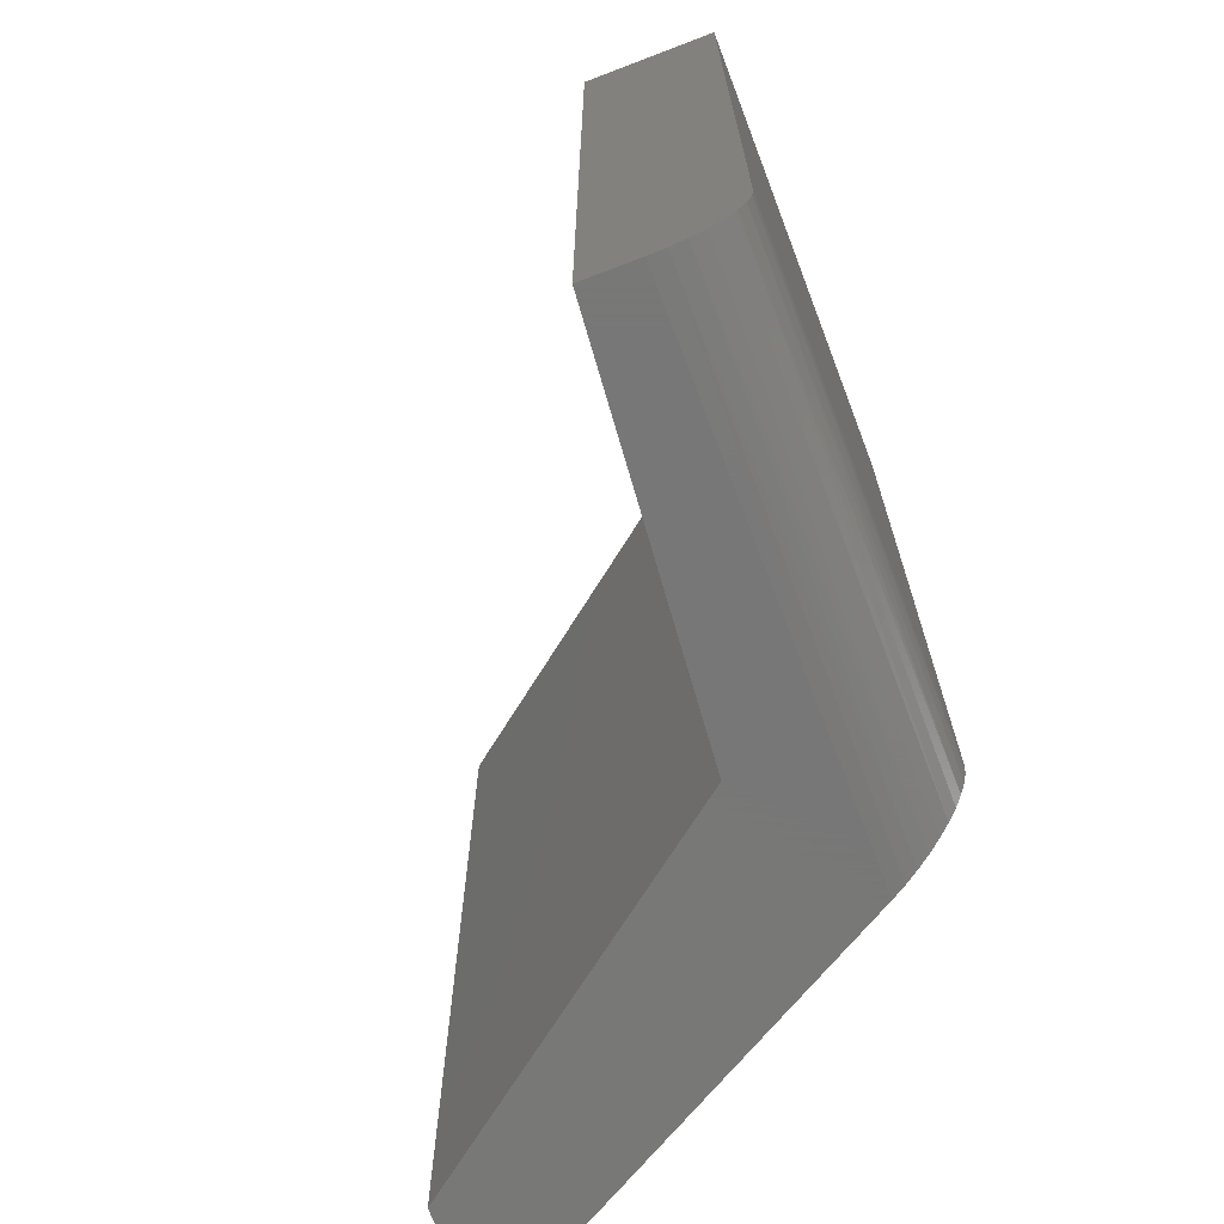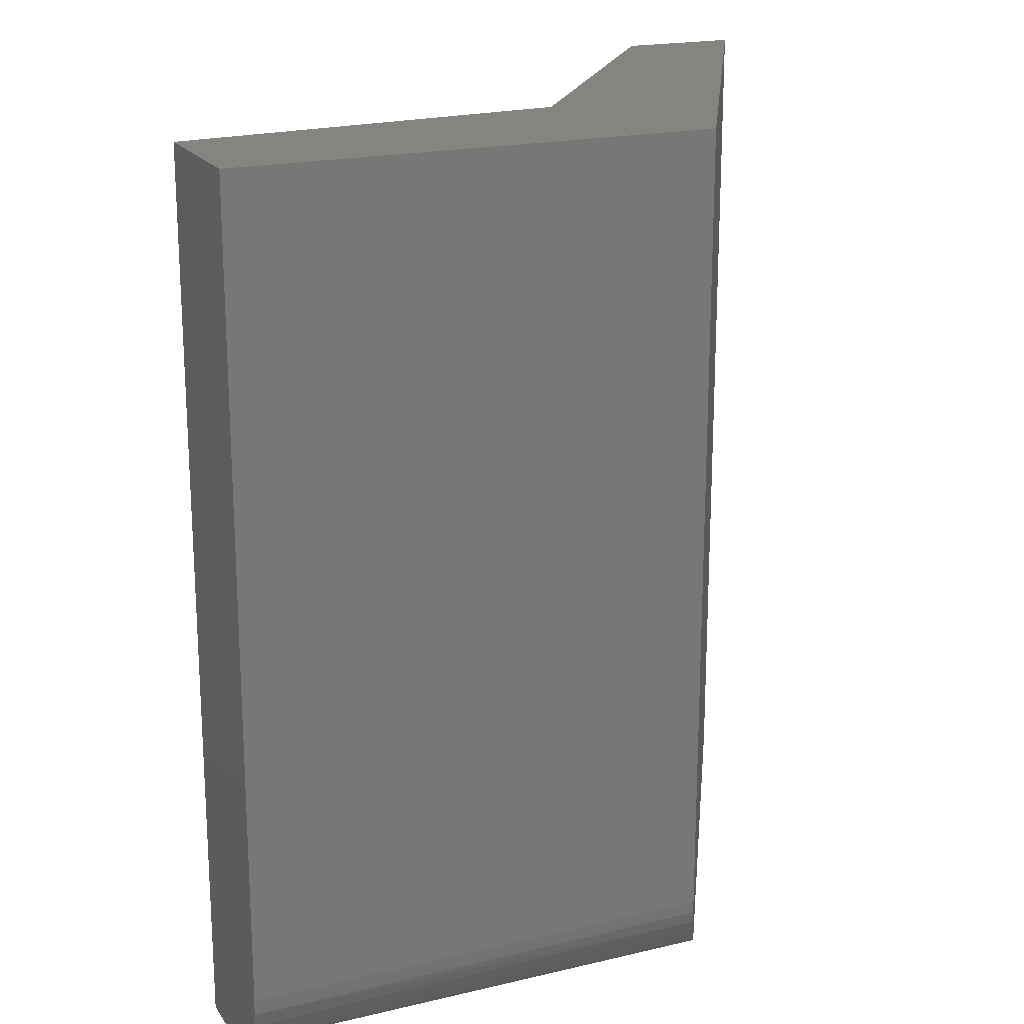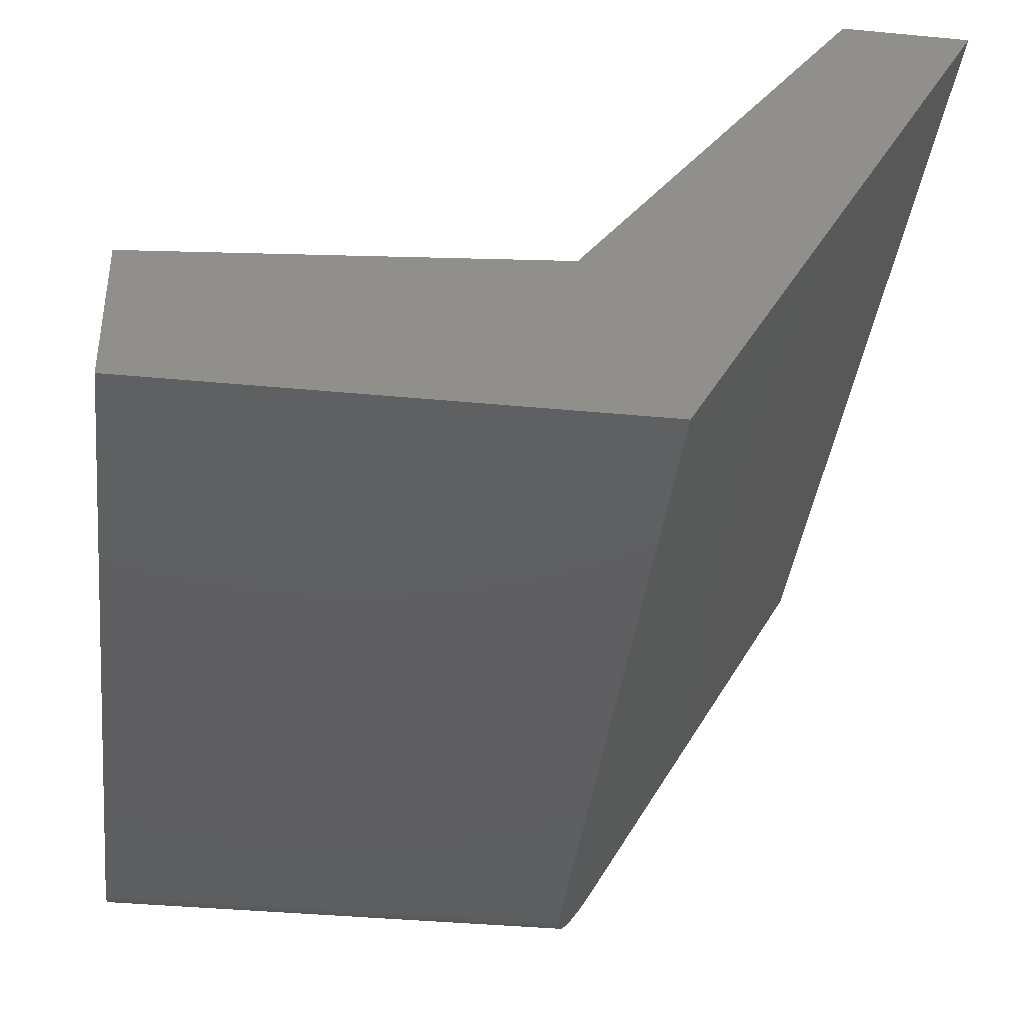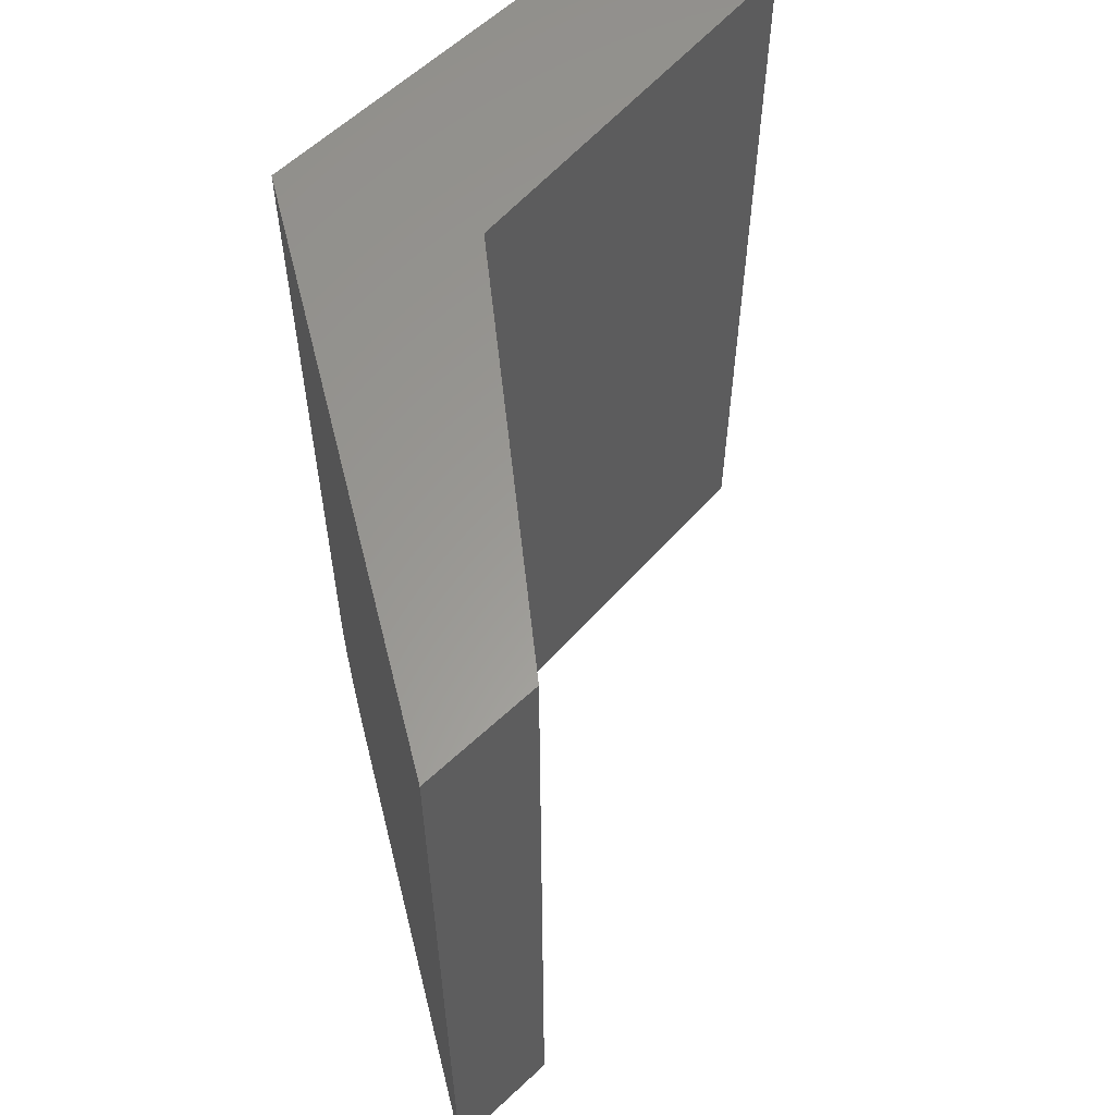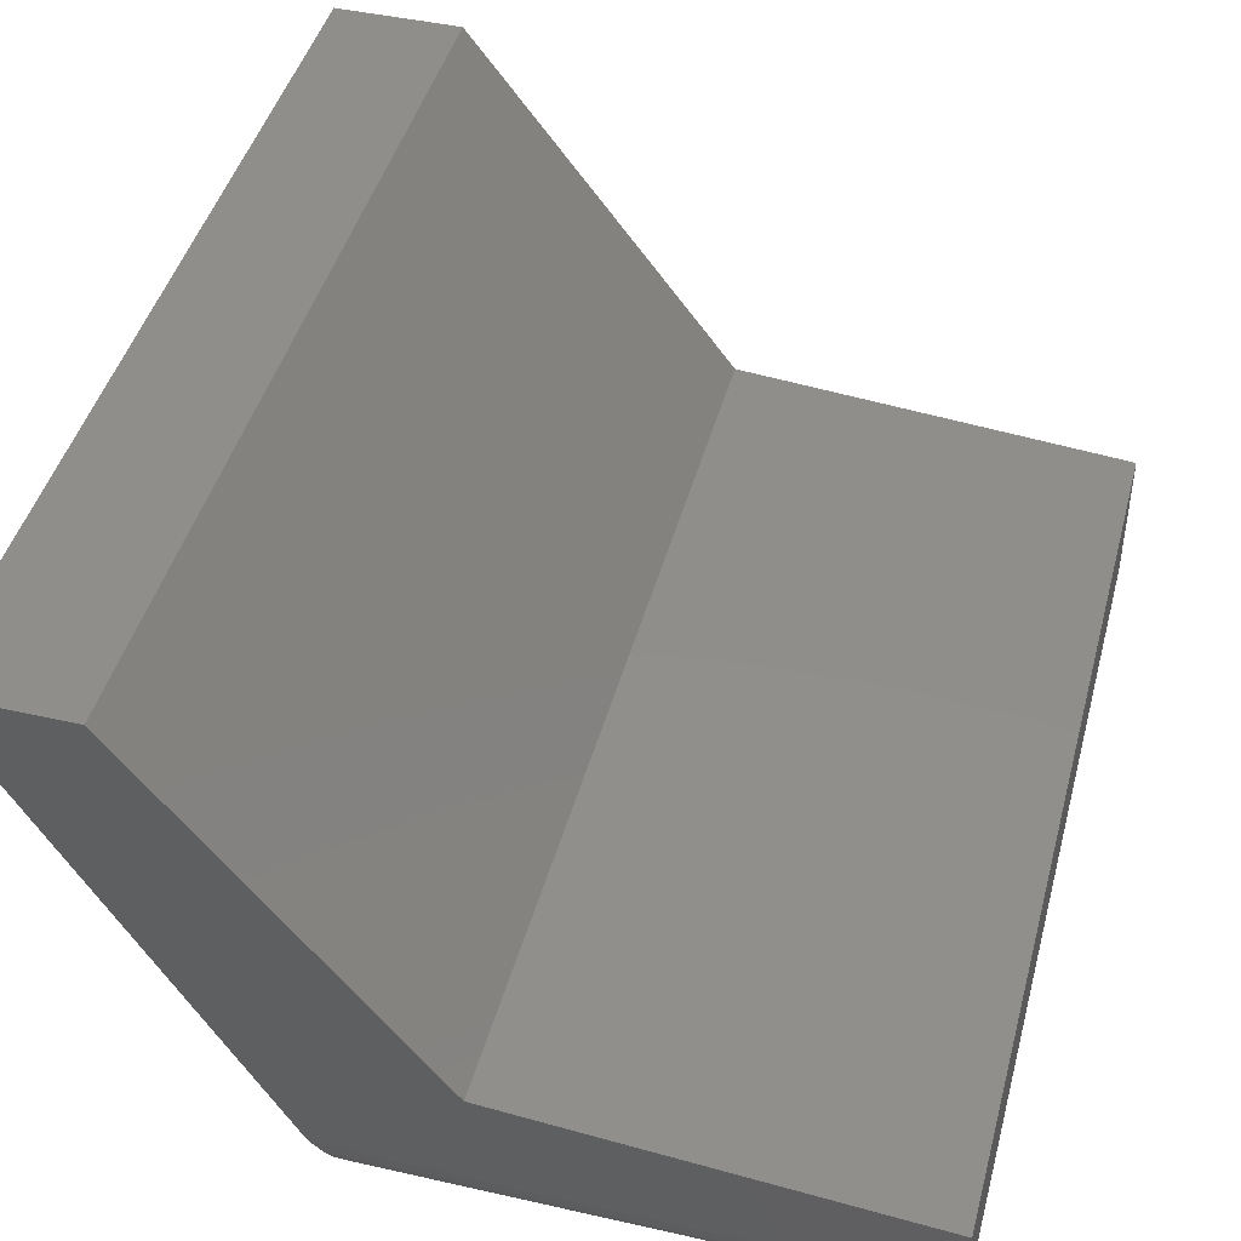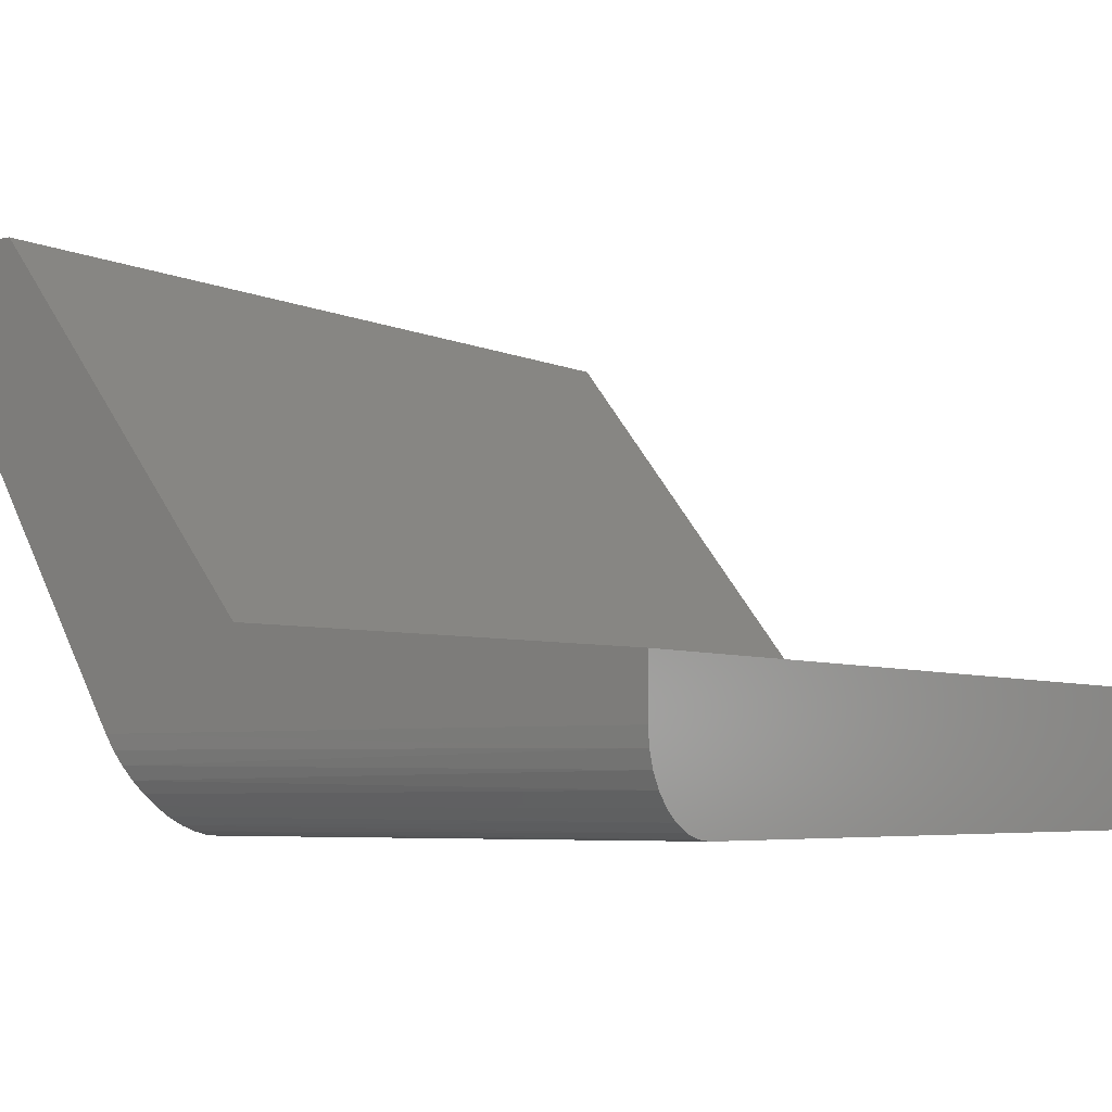
<metadata>
{"format":"stl","ext":"stl","renderer":"f3d","projection":"perspective","resolution":1024,"background":"white","views":[{"elev":-70.3,"azim":110.9,"up":"+Y"},{"elev":19.4,"azim":156.0,"up":"+Y"},{"elev":-39.2,"azim":173.3,"up":"+Z"},{"elev":60.2,"azim":-43.7,"up":"+Y"},{"elev":44.4,"azim":14.8,"up":"+Z"},{"elev":-5.1,"azim":34.5,"up":"+Z"}]}
</metadata>
<code>
# stl→obj: 30 verts, 56 faces
v -0.1382 -0.75 -0.1644
v 0.3047 -0.75 -0.1644
v 0.3047 -0.75 -0.1187
v -0.02294 -0.75 -0.09137
v -0.2414 -0.75 0.1953
v -0.3438 -0.75 0.1953
v 0.3047 -0.7486 -0.1781
v 0.3047 -0.7446 -0.1913
v 0.3047 -0.7382 -0.2035
v 0.3047 -0.7294 -0.2141
v 0.3047 -0.7188 -0.2229
v 0.3047 -0.7066 -0.2294
v 0.3047 -0.6934 -0.2334
v 0.3047 -0.6797 -0.2347
v 0.3047 1.212e-17 -0.2347
v 0.3047 1.857e-17 -0.1187
v -0.09803 -1.023e-17 -0.2347
v -0.09803 -0.6797 -0.2347
v -0.1257 -0.7465 -0.1862
v -0.1318 -0.7491 -0.1756
v -0.3438 0 0.1953
v -0.09852 -0.6907 -0.2338
v -0.1 -0.7016 -0.2312
v -0.1025 -0.7118 -0.2269
v -0.1057 -0.721 -0.2213
v -0.1099 -0.7295 -0.214
v -0.1147 -0.7367 -0.2056
v -0.1199 -0.7423 -0.1964
v -0.2414 5.684e-18 0.1953
v -0.02294 1.895e-18 -0.09137
f 1 2 3
f 1 3 4
f 1 4 5
f 1 5 6
f 3 2 7
f 3 7 8
f 3 8 9
f 3 9 10
f 3 10 11
f 3 11 12
f 3 12 13
f 3 13 14
f 3 14 15
f 3 15 16
f 17 15 18
f 18 15 14
f 1 19 20
f 6 21 17
f 6 17 18
f 6 18 22
f 6 22 23
f 6 23 24
f 6 24 25
f 6 25 26
f 6 26 27
f 6 27 28
f 6 28 19
f 6 19 1
f 13 12 23
f 24 23 12
f 12 11 24
f 24 11 25
f 9 8 28
f 28 8 19
f 19 8 7
f 18 14 22
f 22 14 13
f 22 13 23
f 25 11 26
f 26 11 10
f 26 10 27
f 27 10 9
f 27 9 28
f 2 1 7
f 7 1 20
f 7 20 19
f 17 21 29
f 17 29 30
f 17 30 16
f 17 16 15
f 29 21 5
f 5 21 6
f 30 29 4
f 4 29 5
f 16 30 3
f 3 30 4

</code>
